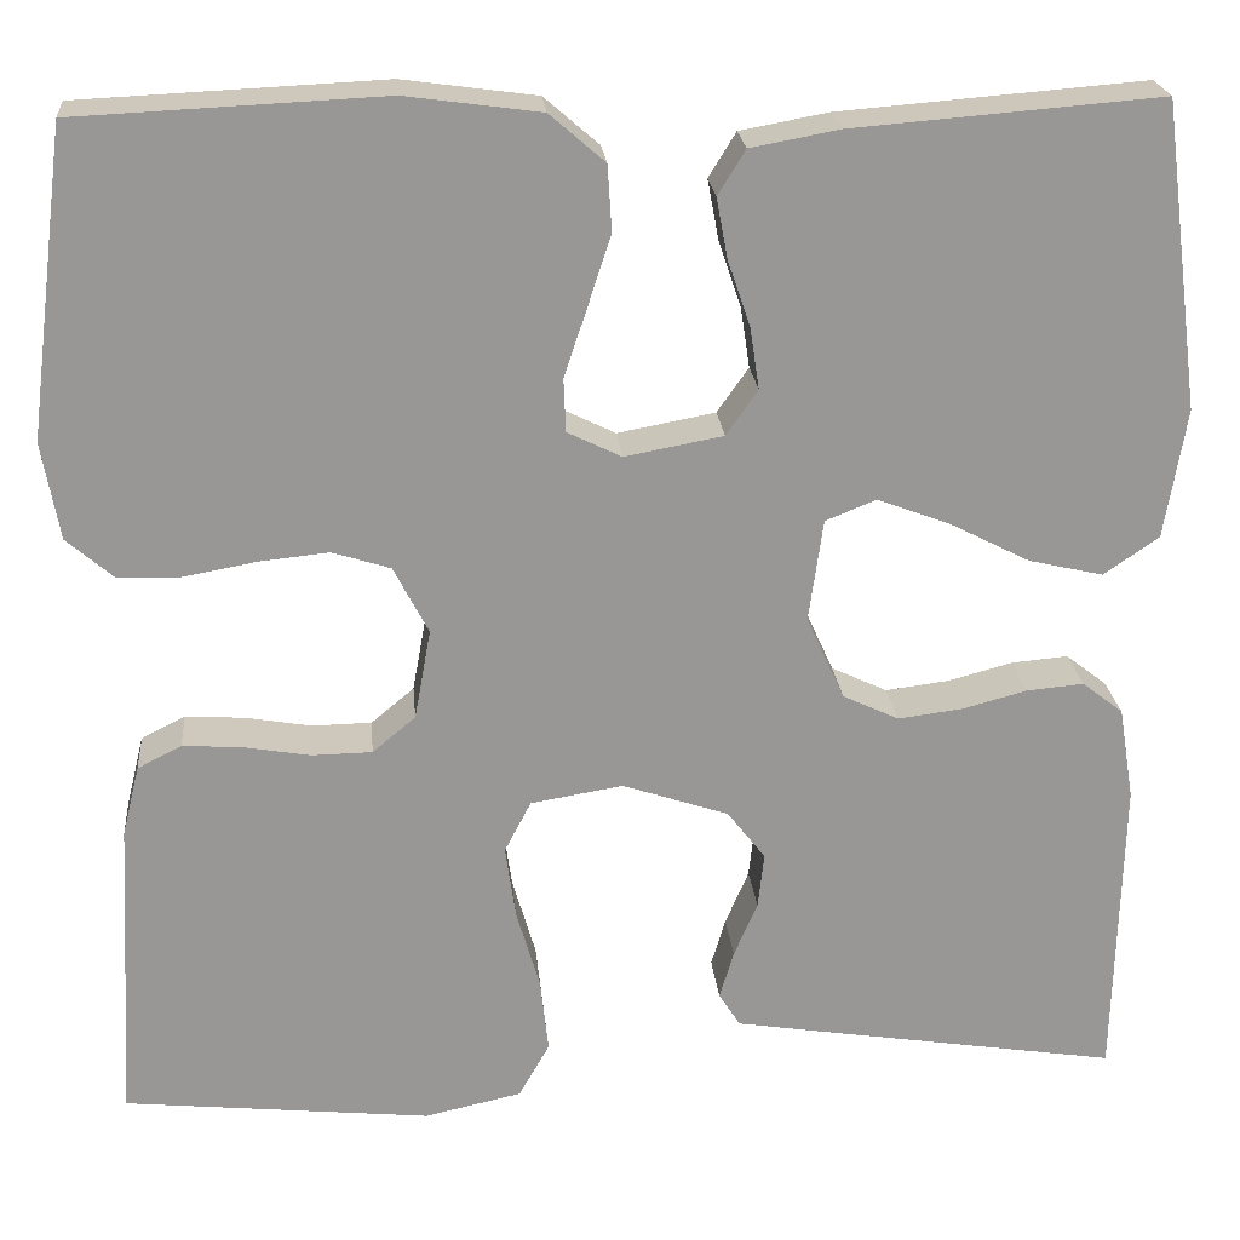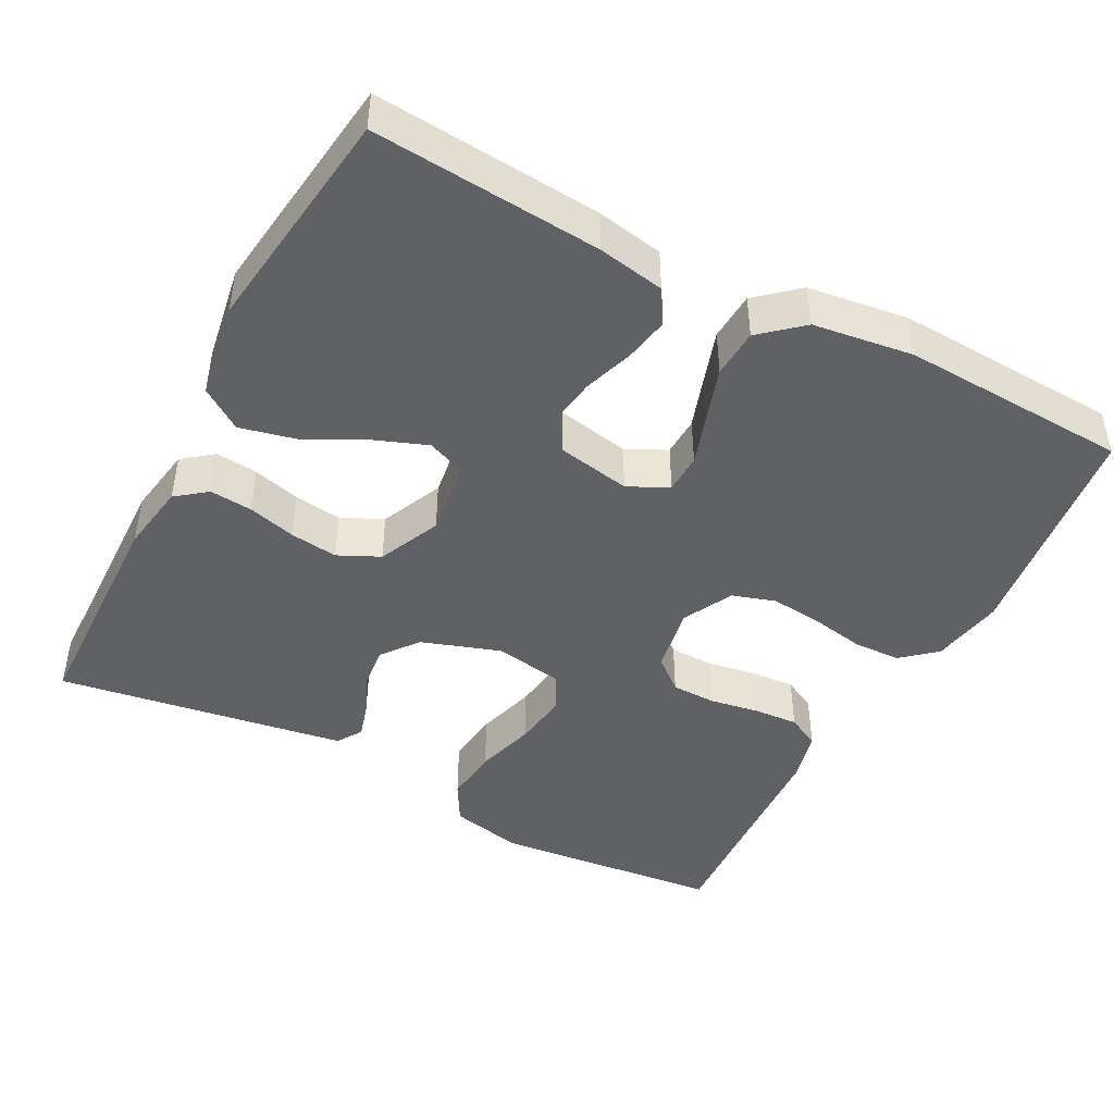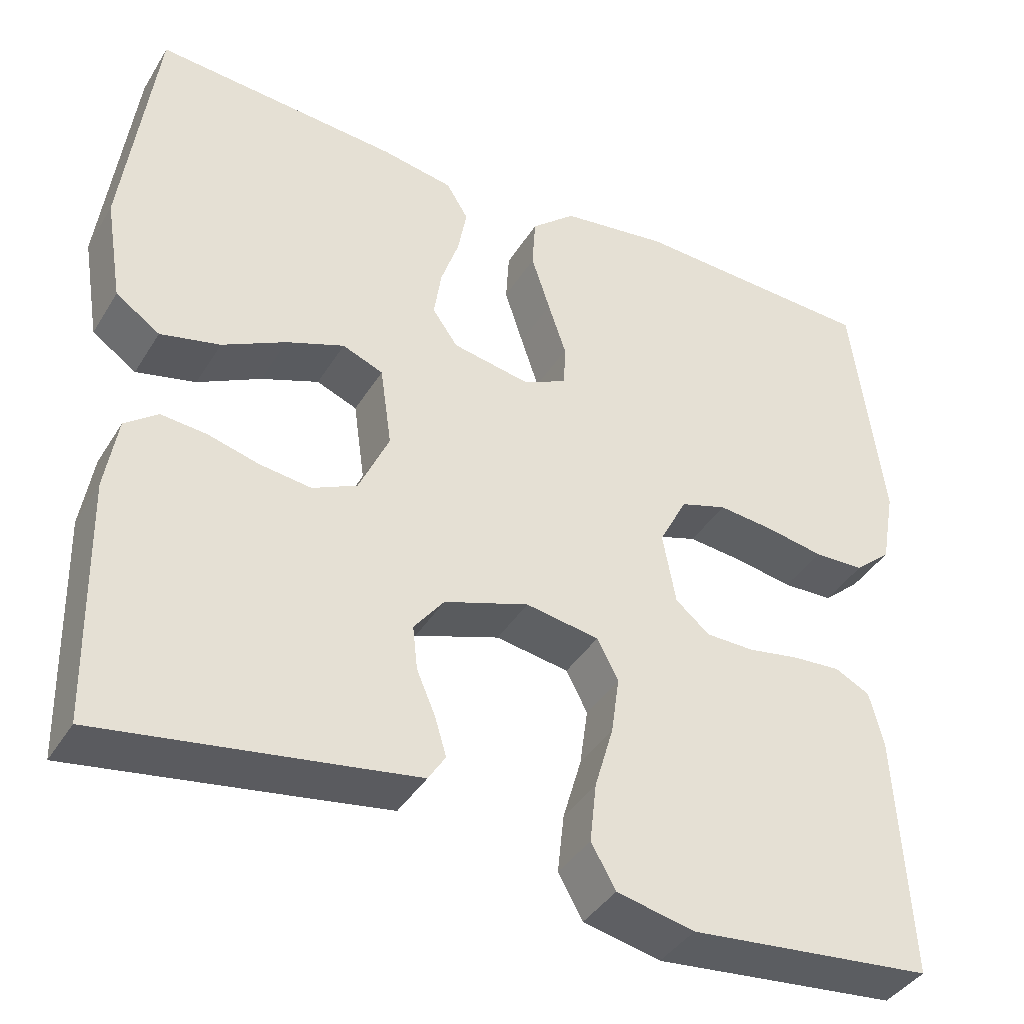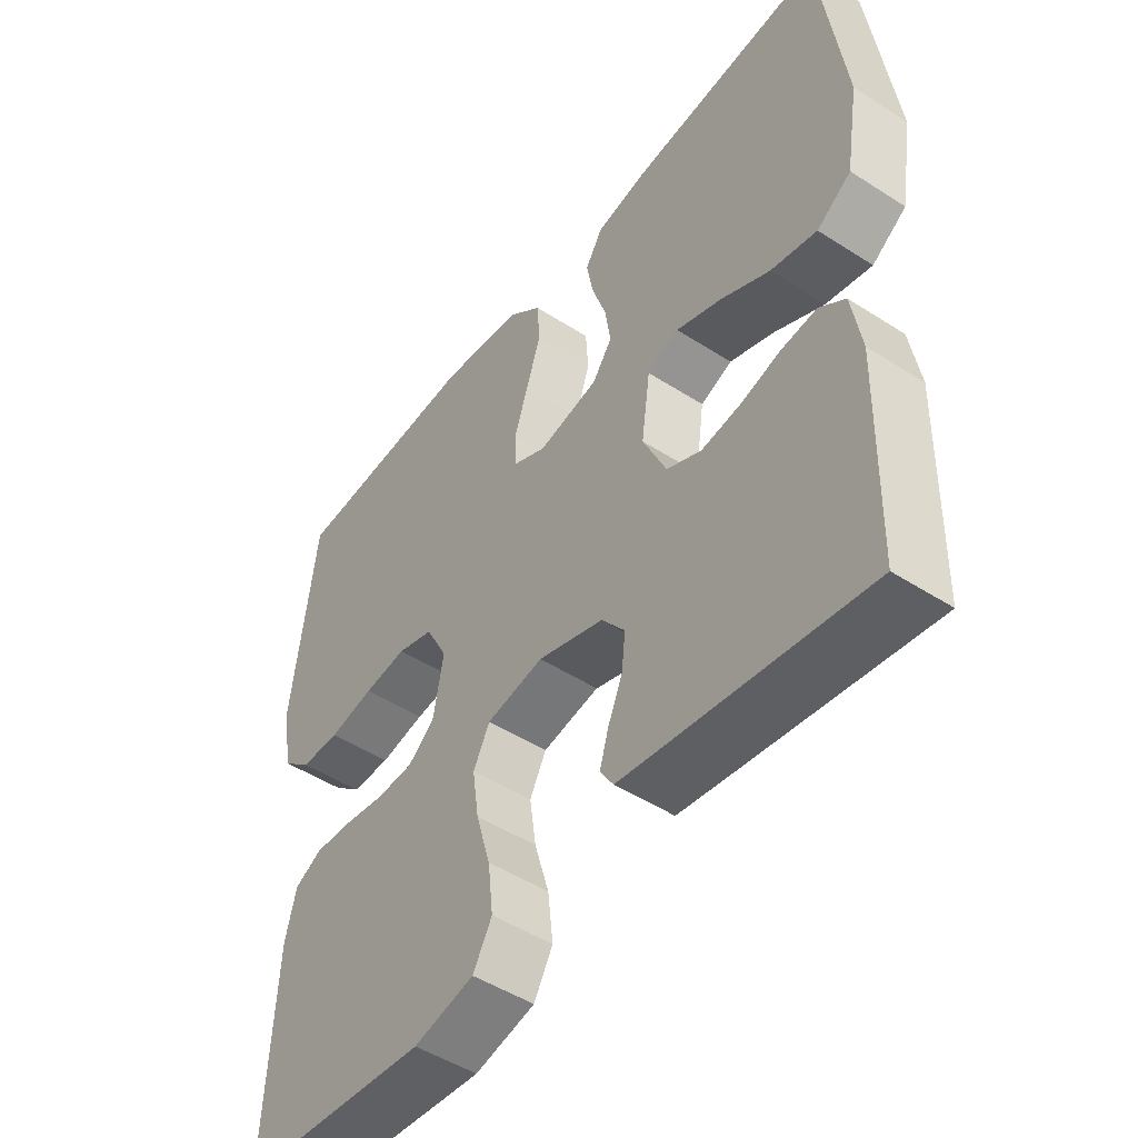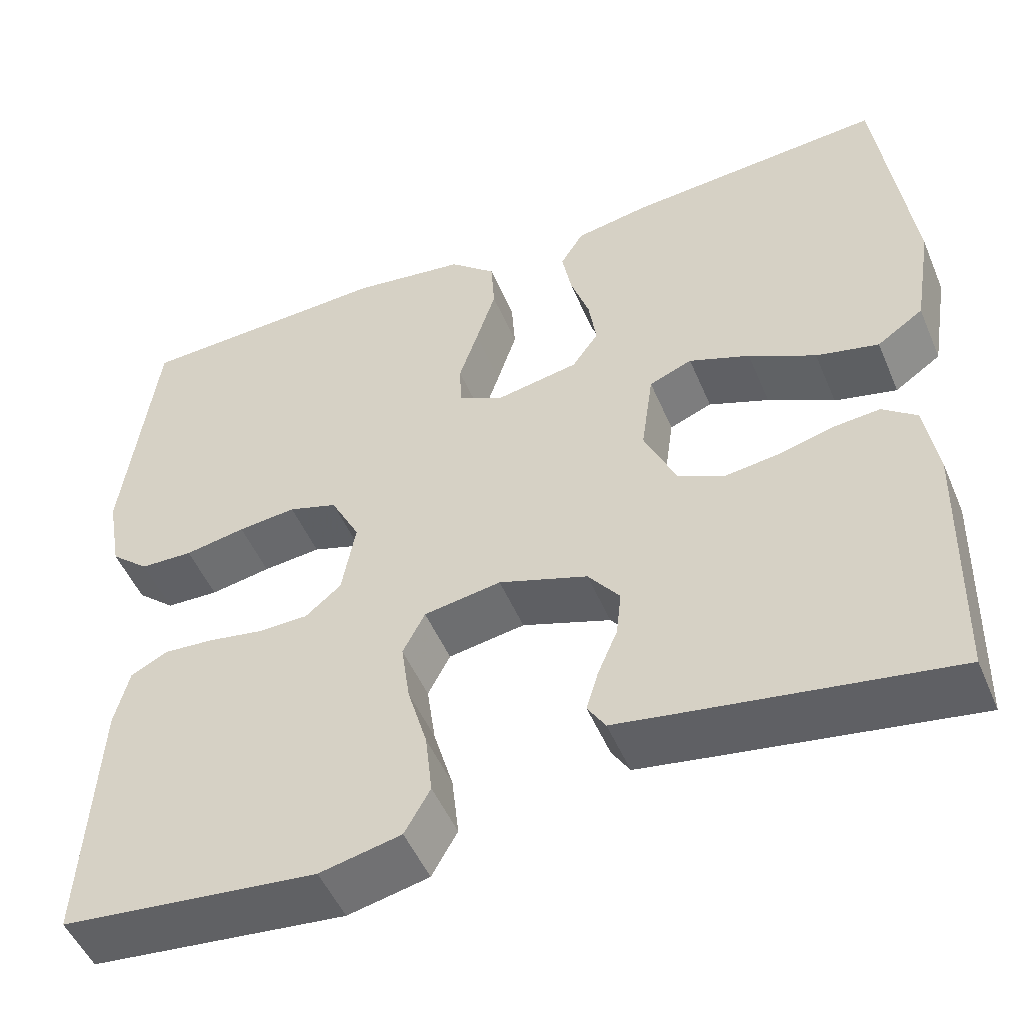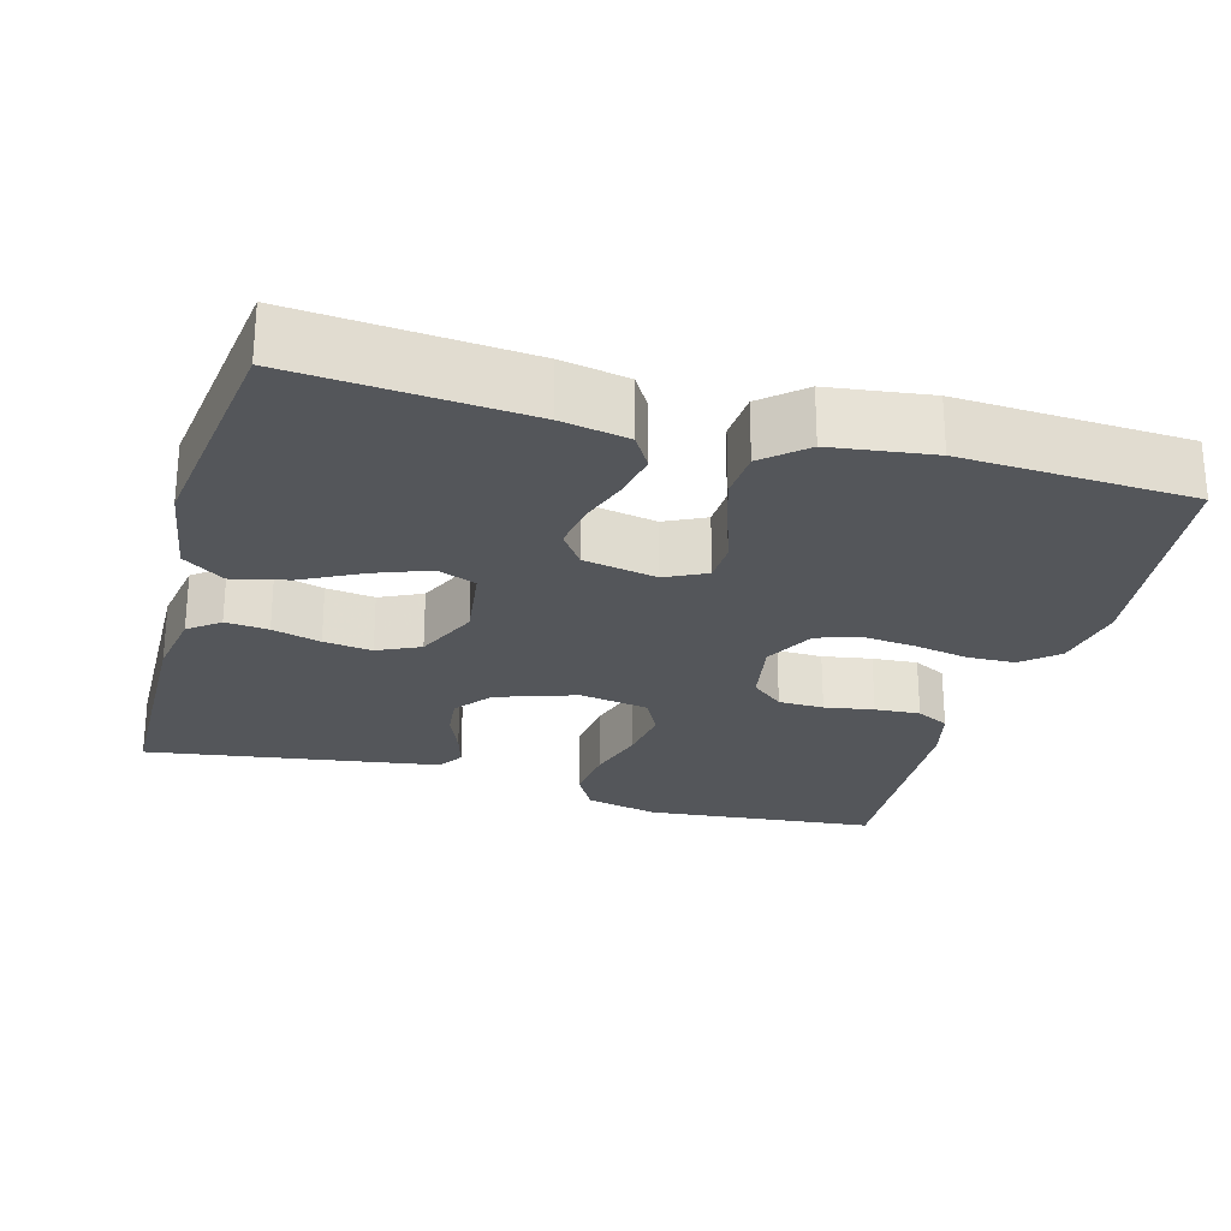
<metadata>
{"format":"obj","ext":"obj","renderer":"f3d","projection":"perspective","resolution":1024,"background":"white","views":[{"elev":22.1,"azim":174.9,"up":"+Z"},{"elev":-45.4,"azim":-27.8,"up":"+Y"},{"elev":-39.9,"azim":-28.7,"up":"+Z"},{"elev":-48.9,"azim":-125.6,"up":"+Z"},{"elev":-50.1,"azim":-157.5,"up":"+Z"},{"elev":-25.5,"azim":-15.7,"up":"+Y"}]}
</metadata>
<code>
v -0.5 0.07 -0.5
v -0.507 0.07 -0.2
v -0.492 0.07 -0.109
v -0.452 0.07 -0.078
v -0.396 0.07 -0.083
v -0.333 0.07 -0.1
v -0.27 0.07 -0.108
v -0.215 0.07 -0.082
v -0.178 0.07 0
v -0.192 0.07 0.1
v -0.242 0.07 0.12
v -0.313 0.07 0.093
v -0.391 0.07 0.053
v -0.464 0.07 0.036
v -0.518 0.07 0.073
v -0.539 0.07 0.2
v -0.5 0.07 0.5
v -0.2 0.07 0.476
v -0.112 0.07 0.46
v -0.085 0.07 0.416
v -0.096 0.07 0.357
v -0.118 0.07 0.292
v -0.127 0.07 0.232
v -0.096 0.07 0.188
v 0 0.07 0.17
v 0.053 0.07 0.196
v 0.055 0.07 0.248
v 0.033 0.07 0.314
v 0.01 0.07 0.385
v 0.014 0.07 0.449
v 0.068 0.07 0.496
v 0.2 0.07 0.514
v 0.5 0.07 0.5
v 0.538 0.07 0.2
v 0.521 0.07 0.105
v 0.476 0.07 0.066
v 0.414 0.07 0.064
v 0.343 0.07 0.077
v 0.275 0.07 0.084
v 0.218 0.07 0.066
v 0.184 0.07 0
v 0.2 0.07 -0.088
v 0.242 0.07 -0.123
v 0.301 0.07 -0.124
v 0.365 0.07 -0.113
v 0.424 0.07 -0.109
v 0.467 0.07 -0.131
v 0.484 0.07 -0.2
v 0.5 0.07 -0.5
v 0.2 0.07 -0.531
v 0.105 0.07 -0.51
v 0.075 0.07 -0.457
v 0.083 0.07 -0.384
v 0.106 0.07 -0.305
v 0.116 0.07 -0.234
v 0.09 0.07 -0.184
v 0 0.07 -0.169
v -0.104 0.07 -0.204
v -0.141 0.07 -0.252
v -0.135 0.07 -0.306
v -0.112 0.07 -0.36
v -0.098 0.07 -0.407
v -0.119 0.07 -0.44
v -0.2 0.07 -0.453
v -0.5 0 -0.5
v -0.507 0 -0.2
v -0.492 0 -0.109
v -0.452 0 -0.078
v -0.396 0 -0.083
v -0.333 0 -0.1
v -0.27 0 -0.108
v -0.215 0 -0.082
v -0.178 0 0
v -0.192 0 0.1
v -0.242 0 0.12
v -0.313 0 0.093
v -0.391 0 0.053
v -0.464 0 0.036
v -0.518 0 0.073
v -0.539 0 0.2
v -0.5 0 0.5
v -0.2 0 0.476
v -0.112 0 0.46
v -0.085 0 0.416
v -0.096 0 0.357
v -0.118 0 0.292
v -0.127 0 0.232
v -0.096 0 0.188
v 0 0 0.17
v 0.053 0 0.196
v 0.055 0 0.248
v 0.033 0 0.314
v 0.01 0 0.385
v 0.014 0 0.449
v 0.068 0 0.496
v 0.2 0 0.514
v 0.5 0 0.5
v 0.538 0 0.2
v 0.521 0 0.105
v 0.476 0 0.066
v 0.414 0 0.064
v 0.343 0 0.077
v 0.275 0 0.084
v 0.218 0 0.066
v 0.184 0 0
v 0.2 0 -0.088
v 0.242 0 -0.123
v 0.301 0 -0.124
v 0.365 0 -0.113
v 0.424 0 -0.109
v 0.467 0 -0.131
v 0.484 0 -0.2
v 0.5 0 -0.5
v 0.2 0 -0.531
v 0.105 0 -0.51
v 0.075 0 -0.457
v 0.083 0 -0.384
v 0.106 0 -0.305
v 0.116 0 -0.234
v 0.09 0 -0.184
v 0 0 -0.169
v -0.104 0 -0.204
v -0.141 0 -0.252
v -0.135 0 -0.306
v -0.112 0 -0.36
v -0.098 0 -0.407
v -0.119 0 -0.44
v -0.2 0 -0.453
f 4 5 6
f 3 4 6
f 2 3 6
f 1 2 6
f 64 1 6
f 63 64 6
f 62 63 6
f 61 62 6
f 60 61 6
f 59 60 6 7
f 58 59 7 8
f 57 58 8 9
f 56 57 9 10
f 52 53 54
f 51 52 54
f 50 51 54
f 49 50 54
f 48 49 54
f 47 48 54
f 46 47 54
f 45 46 54
f 44 45 54
f 43 44 54 55
f 42 43 55 56
f 36 37 38
f 35 36 38
f 34 35 38
f 33 34 38
f 32 33 38
f 31 32 38
f 30 31 38
f 29 30 38
f 28 29 38
f 27 28 38
f 26 27 38 39
f 25 26 39 40
f 20 21 22
f 19 20 22
f 18 19 22
f 17 18 22
f 16 17 22
f 15 16 22
f 14 15 22
f 13 14 22
f 12 13 22
f 11 12 22 23
f 10 11 23 24
f 10 24 25
f 56 10 25
f 42 56 25
f 41 42 25
f 25 40 41
f 70 69 68
f 70 68 67
f 70 67 66
f 70 66 65
f 70 65 128
f 70 128 127
f 70 127 126
f 70 126 125
f 70 125 124
f 71 70 124 123
f 72 71 123 122
f 73 72 122 121
f 74 73 121 120
f 118 117 116
f 118 116 115
f 118 115 114
f 118 114 113
f 118 113 112
f 118 112 111
f 118 111 110
f 118 110 109
f 118 109 108
f 119 118 108 107
f 120 119 107 106
f 102 101 100
f 102 100 99
f 102 99 98
f 102 98 97
f 102 97 96
f 102 96 95
f 102 95 94
f 102 94 93
f 102 93 92
f 102 92 91
f 103 102 91 90
f 104 103 90 89
f 86 85 84
f 86 84 83
f 86 83 82
f 86 82 81
f 86 81 80
f 86 80 79
f 86 79 78
f 86 78 77
f 86 77 76
f 87 86 76 75
f 88 87 75 74
f 89 88 74
f 89 74 120
f 89 120 106
f 89 106 105
f 105 104 89
f 1 65 66 2
f 2 66 67 3
f 3 67 68 4
f 4 68 69 5
f 5 69 70 6
f 6 70 71 7
f 7 71 72 8
f 8 72 73 9
f 9 73 74 10
f 10 74 75 11
f 11 75 76 12
f 12 76 77 13
f 13 77 78 14
f 14 78 79 15
f 15 79 80 16
f 16 80 81 17
f 17 81 82 18
f 18 82 83 19
f 19 83 84 20
f 20 84 85 21
f 21 85 86 22
f 22 86 87 23
f 23 87 88 24
f 24 88 89 25
f 25 89 90 26
f 26 90 91 27
f 27 91 92 28
f 28 92 93 29
f 29 93 94 30
f 30 94 95 31
f 31 95 96 32
f 32 96 97 33
f 33 97 98 34
f 34 98 99 35
f 35 99 100 36
f 36 100 101 37
f 37 101 102 38
f 38 102 103 39
f 39 103 104 40
f 40 104 105 41
f 41 105 106 42
f 42 106 107 43
f 43 107 108 44
f 44 108 109 45
f 45 109 110 46
f 46 110 111 47
f 47 111 112 48
f 48 112 113 49
f 49 113 114 50
f 50 114 115 51
f 51 115 116 52
f 52 116 117 53
f 53 117 118 54
f 54 118 119 55
f 55 119 120 56
f 56 120 121 57
f 57 121 122 58
f 58 122 123 59
f 59 123 124 60
f 60 124 125 61
f 61 125 126 62
f 62 126 127 63
f 63 127 128 64
f 64 128 65 1

</code>
